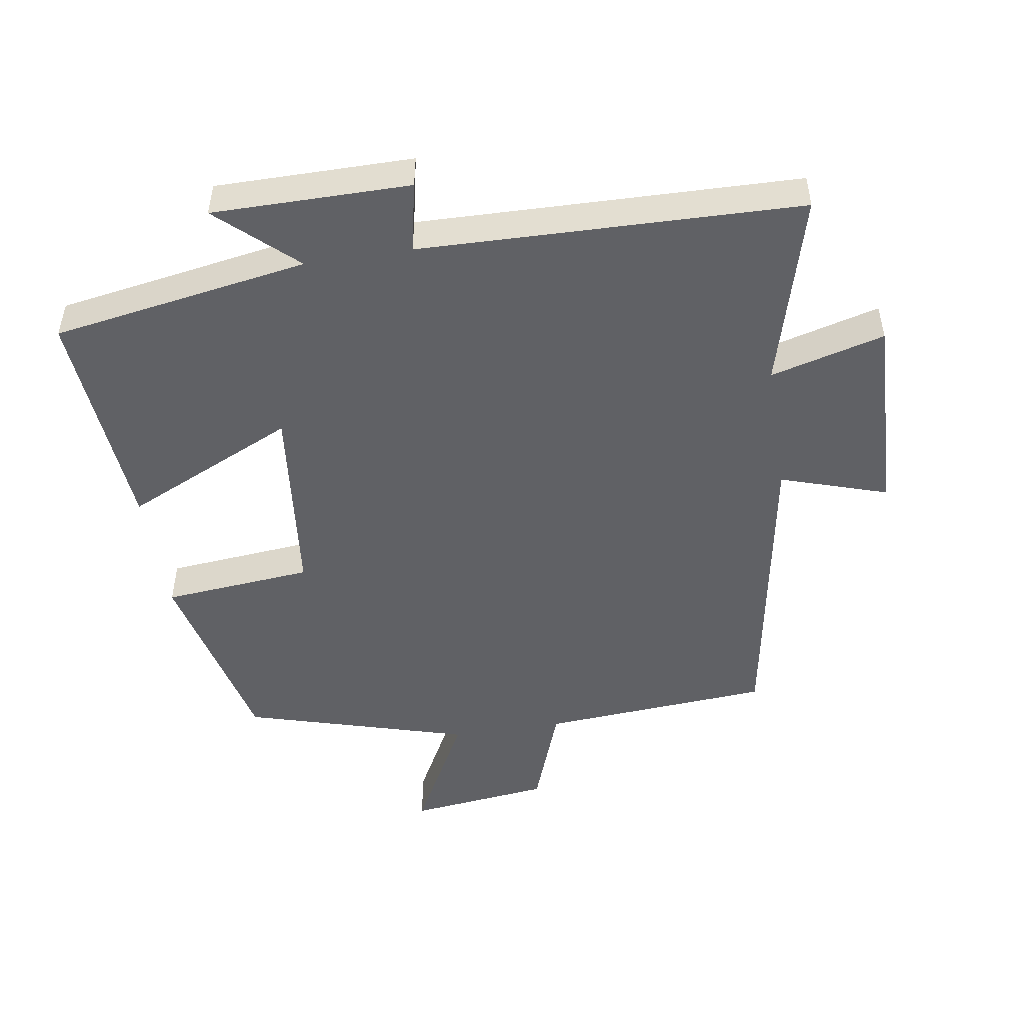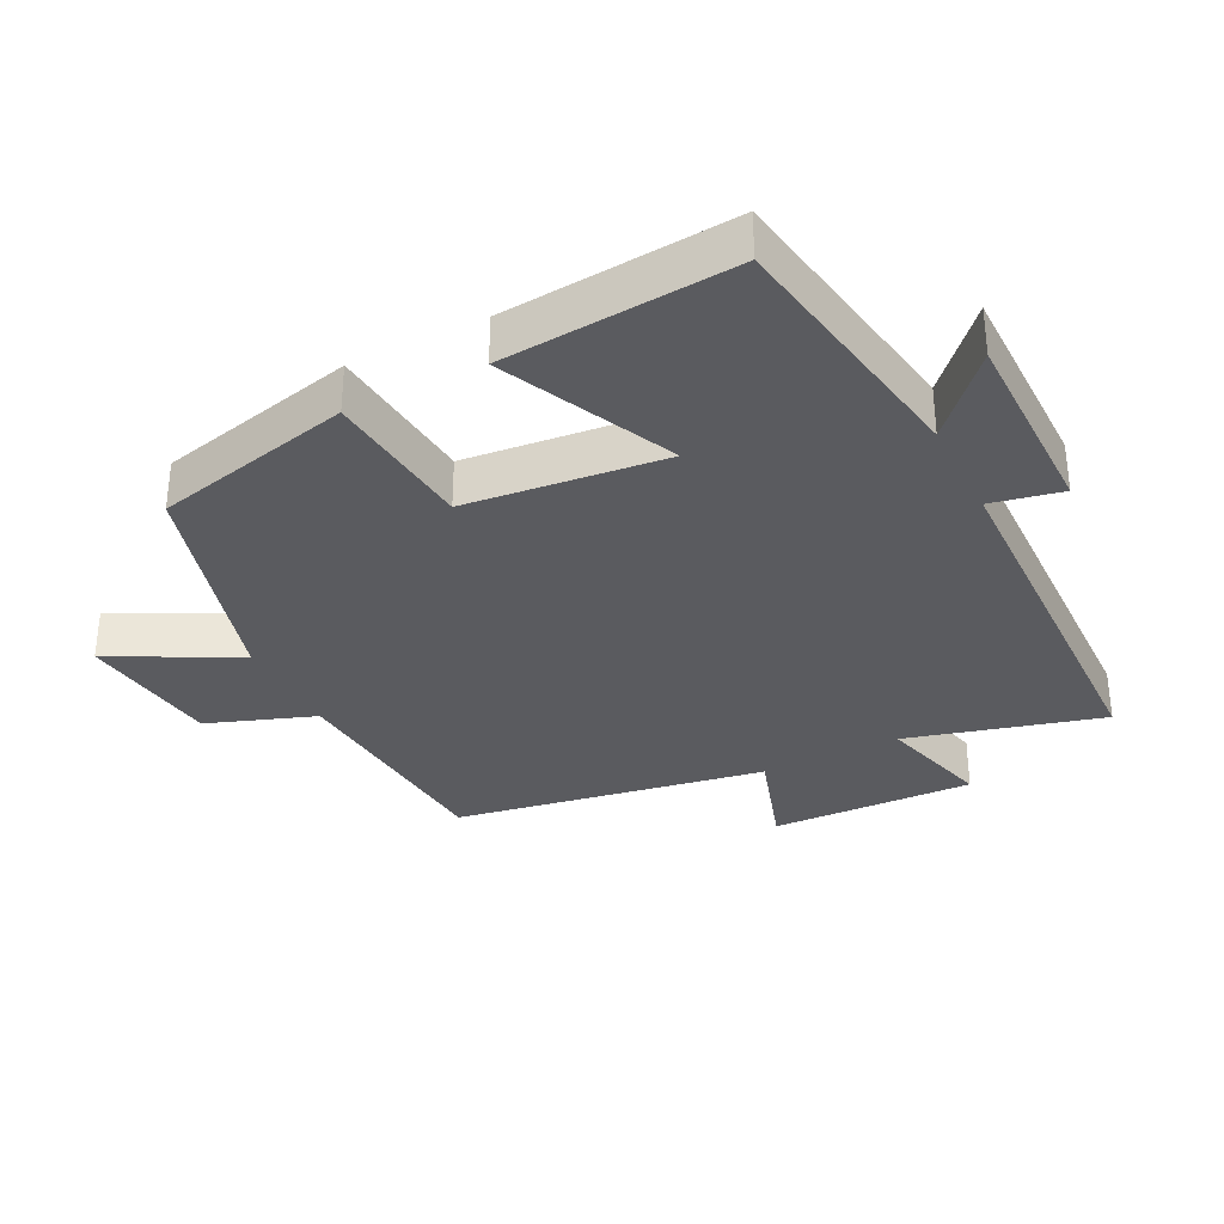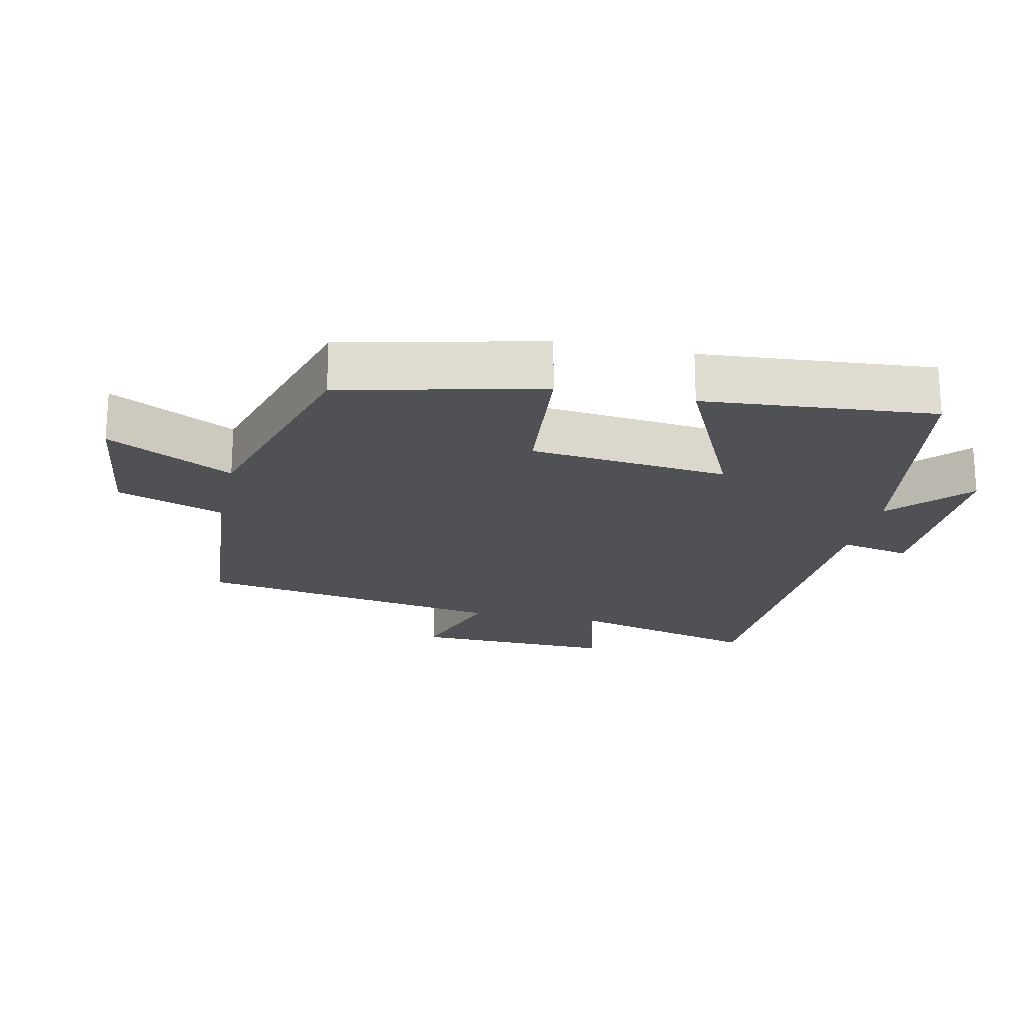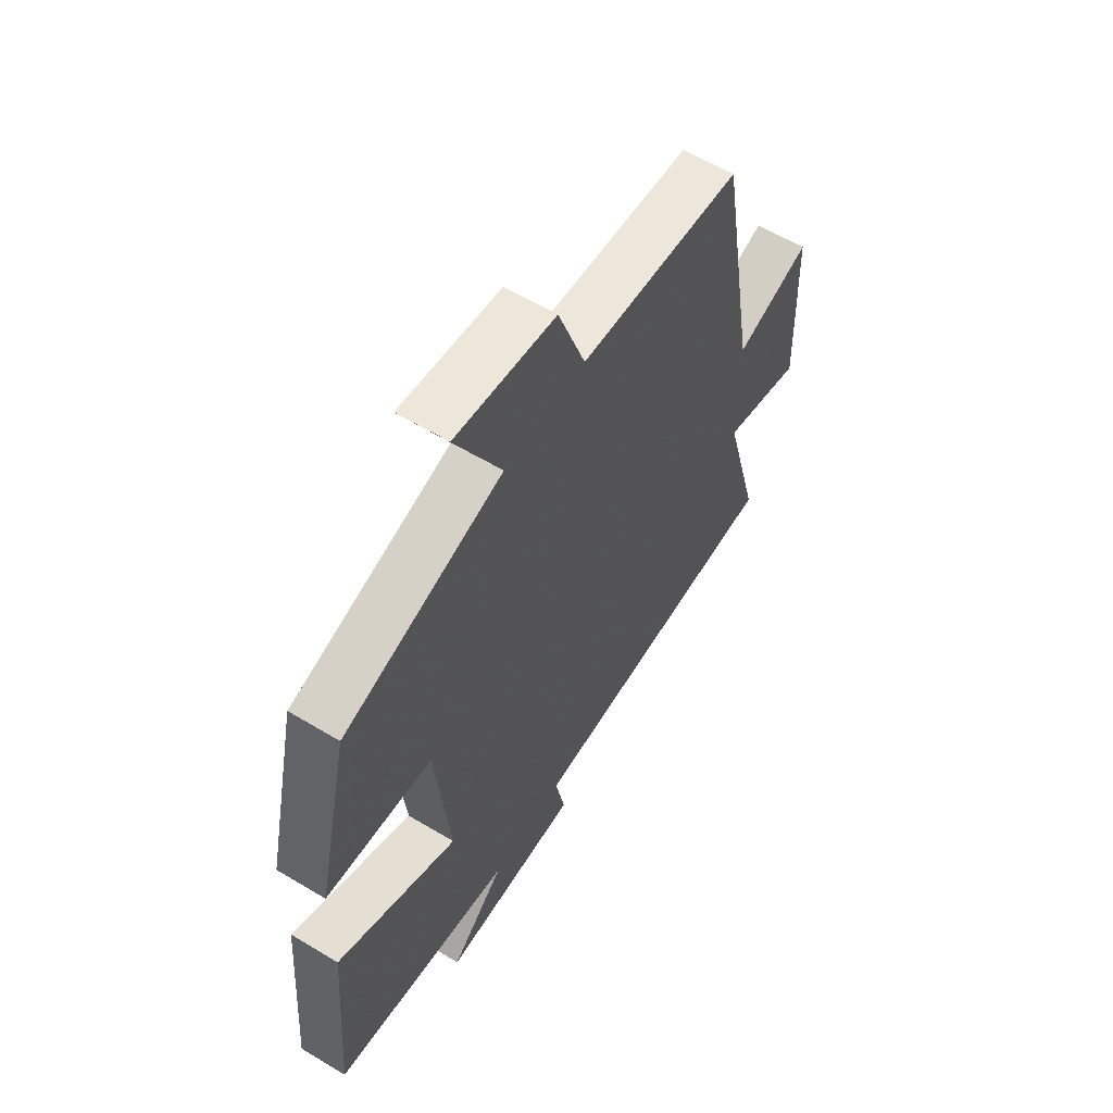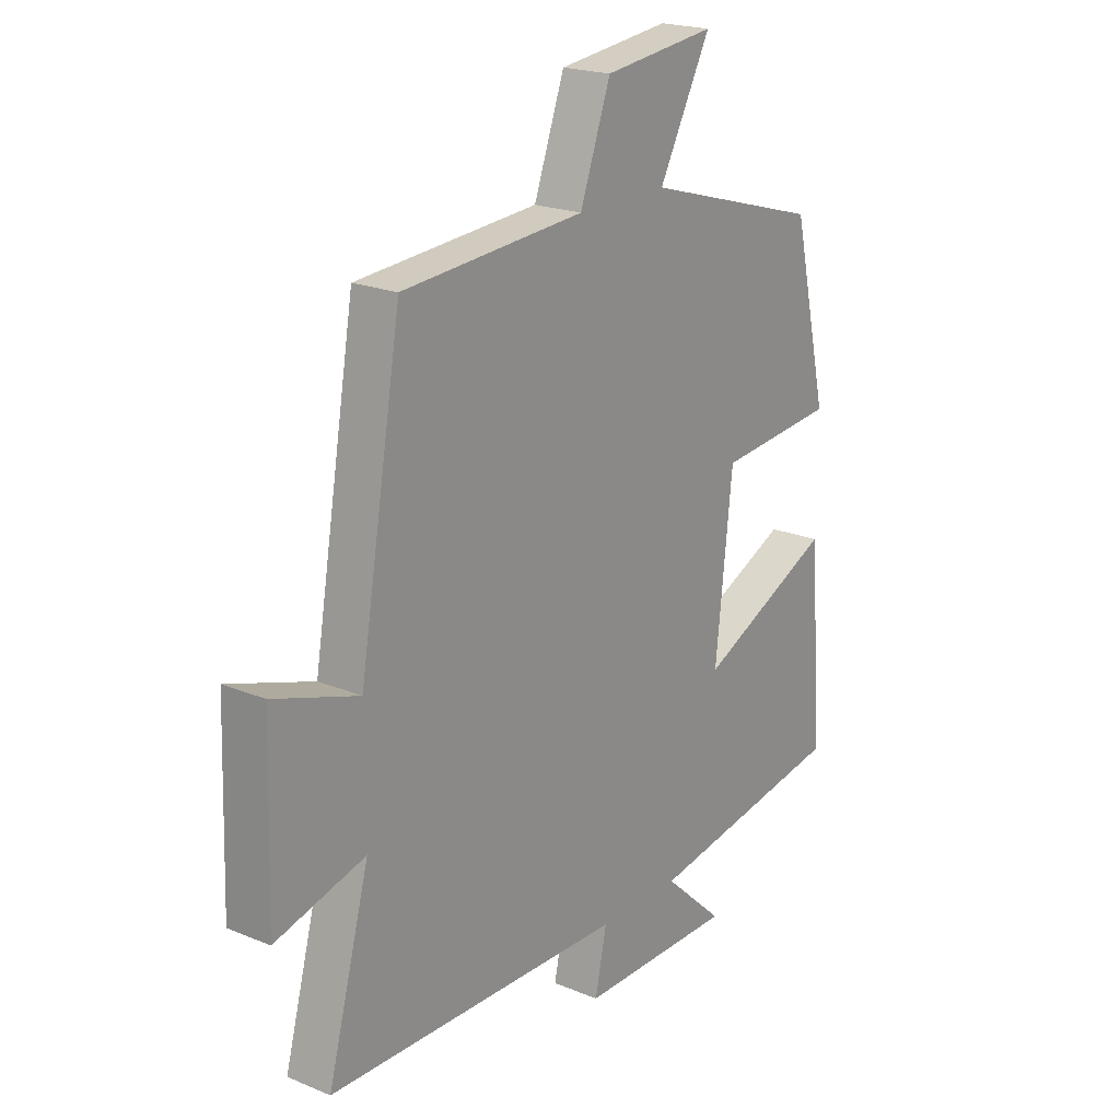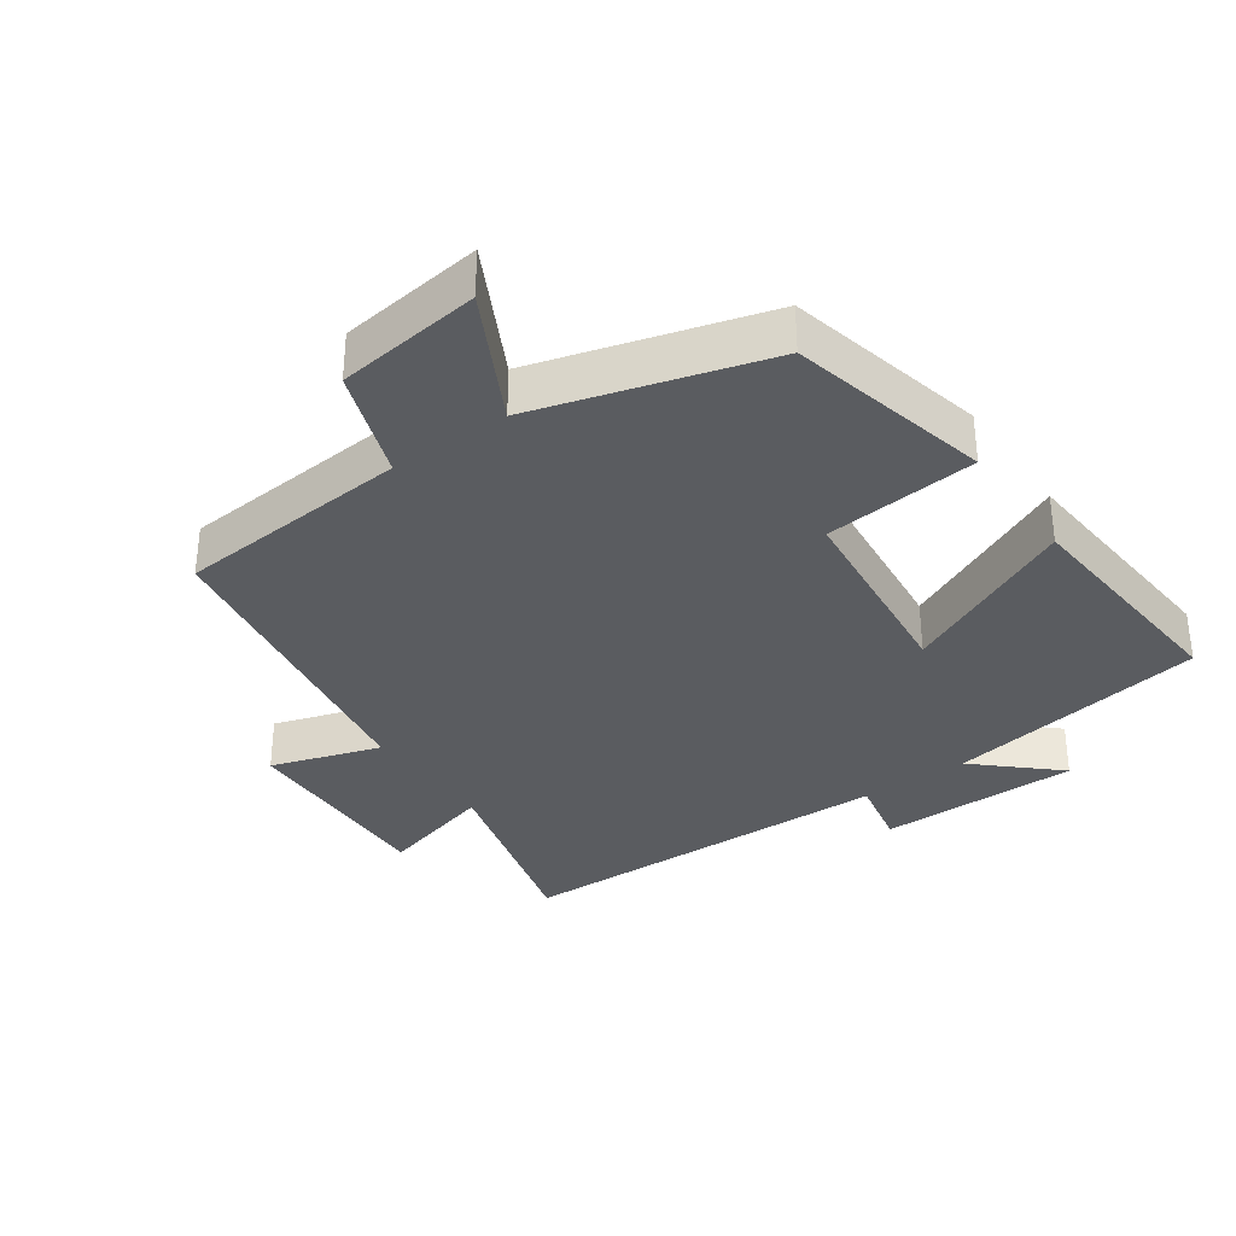
<metadata>
{"format":"obj","ext":"obj","renderer":"f3d","projection":"perspective","resolution":1024,"background":"white","views":[{"elev":-49.0,"azim":-171.0,"up":"+Y"},{"elev":-33.2,"azim":116.9,"up":"+Y"},{"elev":-20.2,"azim":77.9,"up":"+Y"},{"elev":59.4,"azim":121.7,"up":"+Z"},{"elev":20.7,"azim":-53.2,"up":"+Z"},{"elev":-34.0,"azim":35.3,"up":"+Y"}]}
</metadata>
<code>
v -0.579 0.07 -0.486
v -0.5 0.07 -0.196
v -0.67 0.07 -0.242
v -0.66 0.07 0.062
v -0.5 0.07 0.01
v -0.42 0.07 0.474
v -0.076 0.07 0.5
v -0.018 0.07 0.66
v 0.194 0.07 0.686
v 0.096 0.07 0.5
v 0.432 0.07 0.402
v 0.5 0.07 0.106
v 0.276 0.07 0.085
v 0.244 0.07 -0.211
v 0.5 0.07 -0.092
v 0.527 0.07 -0.436
v 0.144 0.07 -0.5
v 0.258 0.07 -0.605
v -0.036 0.07 -0.605
v -0.014 0.07 -0.5
v -0.579 0 -0.486
v -0.5 0 -0.196
v -0.67 0 -0.242
v -0.66 0 0.062
v -0.5 0 0.01
v -0.42 0 0.474
v -0.076 0 0.5
v -0.018 0 0.66
v 0.194 0 0.686
v 0.096 0 0.5
v 0.432 0 0.402
v 0.5 0 0.106
v 0.276 0 0.085
v 0.244 0 -0.211
v 0.5 0 -0.092
v 0.527 0 -0.436
v 0.144 0 -0.5
v 0.258 0 -0.605
v -0.036 0 -0.605
v -0.014 0 -0.5
f 17 18 19 20
f 16 17 20
f 15 16 20
f 14 15 20
f 20 1 2
f 14 20 2
f 13 14 2
f 10 11 12 13
f 10 13 2 3
f 7 8 9 10
f 5 6 7 10
f 5 10 3
f 3 4 5
f 40 39 38 37
f 40 37 36
f 40 36 35
f 40 35 34
f 22 21 40
f 22 40 34
f 22 34 33
f 33 32 31 30
f 23 22 33 30
f 30 29 28 27
f 30 27 26 25
f 23 30 25
f 25 24 23
f 1 21 22 2
f 2 22 23 3
f 3 23 24 4
f 4 24 25 5
f 5 25 26 6
f 6 26 27 7
f 7 27 28 8
f 8 28 29 9
f 9 29 30 10
f 10 30 31 11
f 11 31 32 12
f 12 32 33 13
f 13 33 34 14
f 14 34 35 15
f 15 35 36 16
f 16 36 37 17
f 17 37 38 18
f 18 38 39 19
f 19 39 40 20
f 20 40 21 1

</code>
